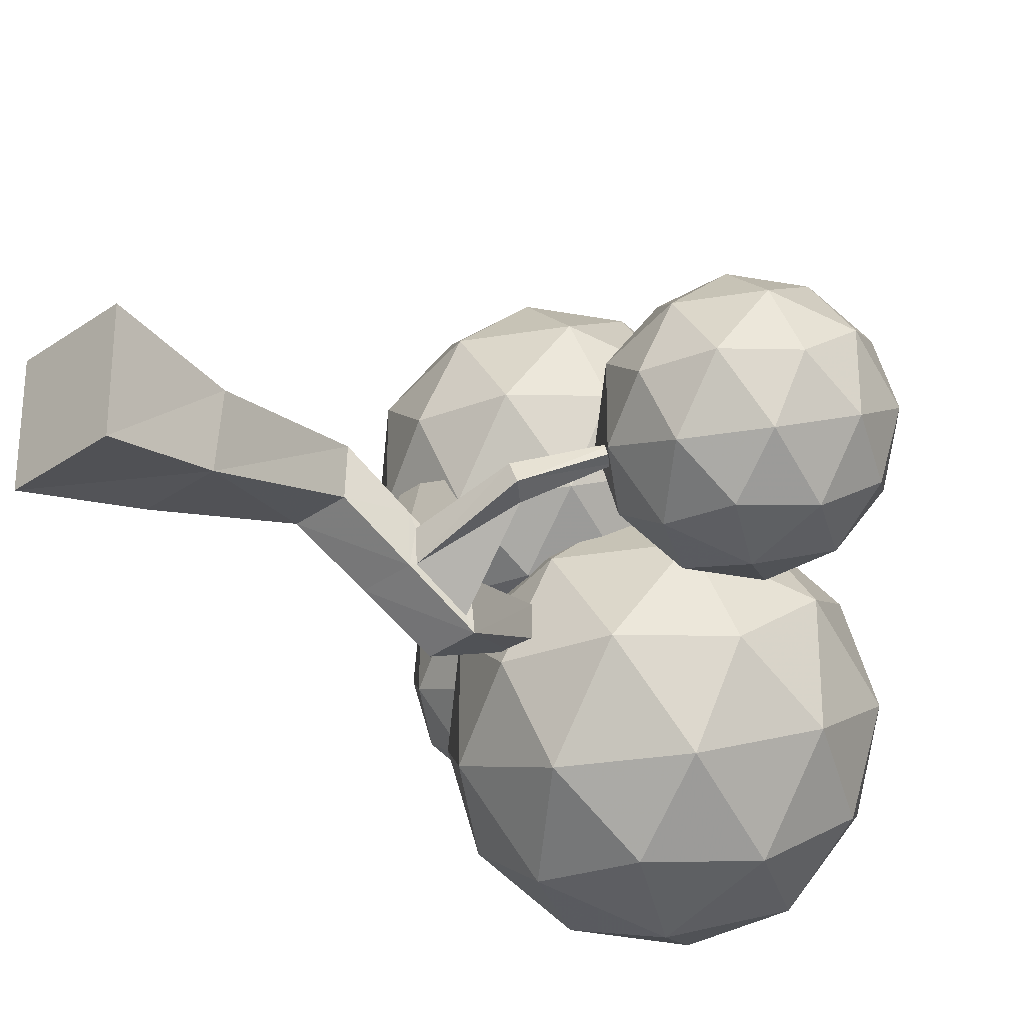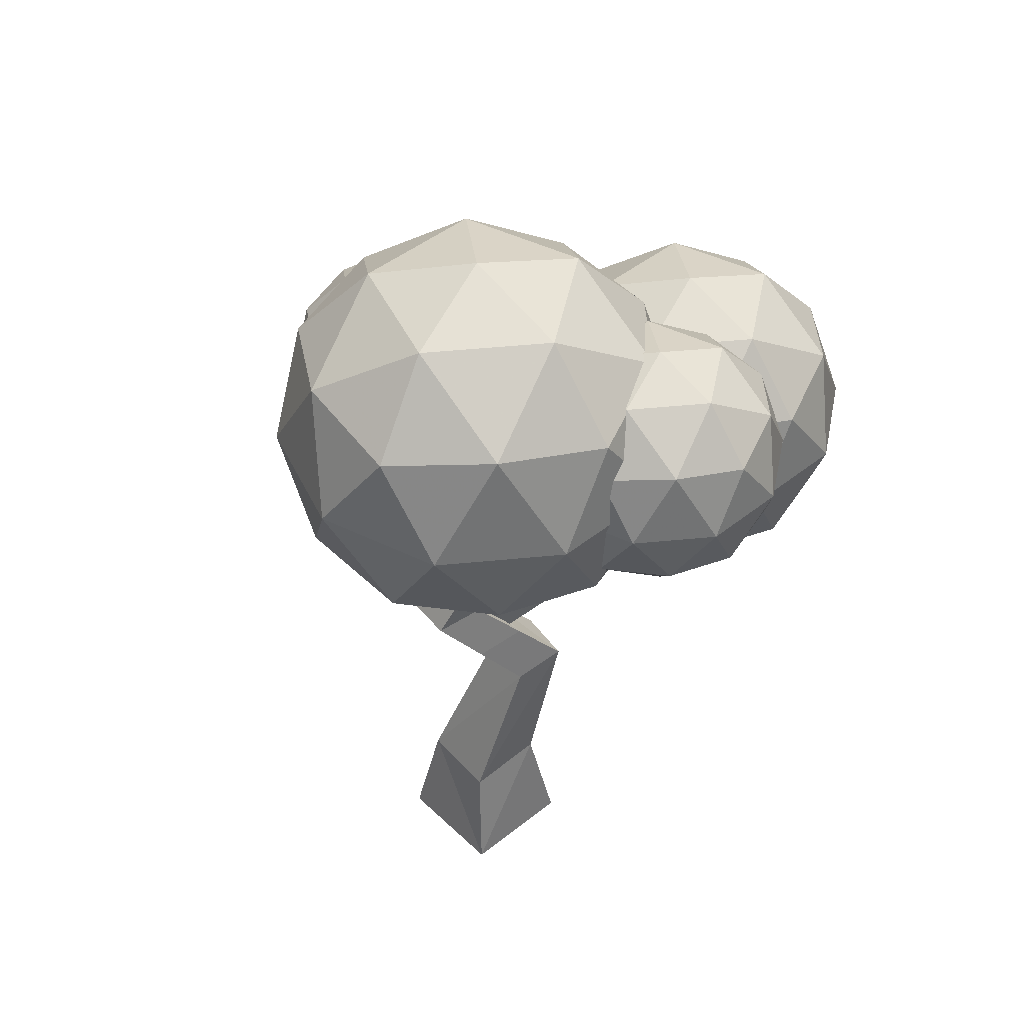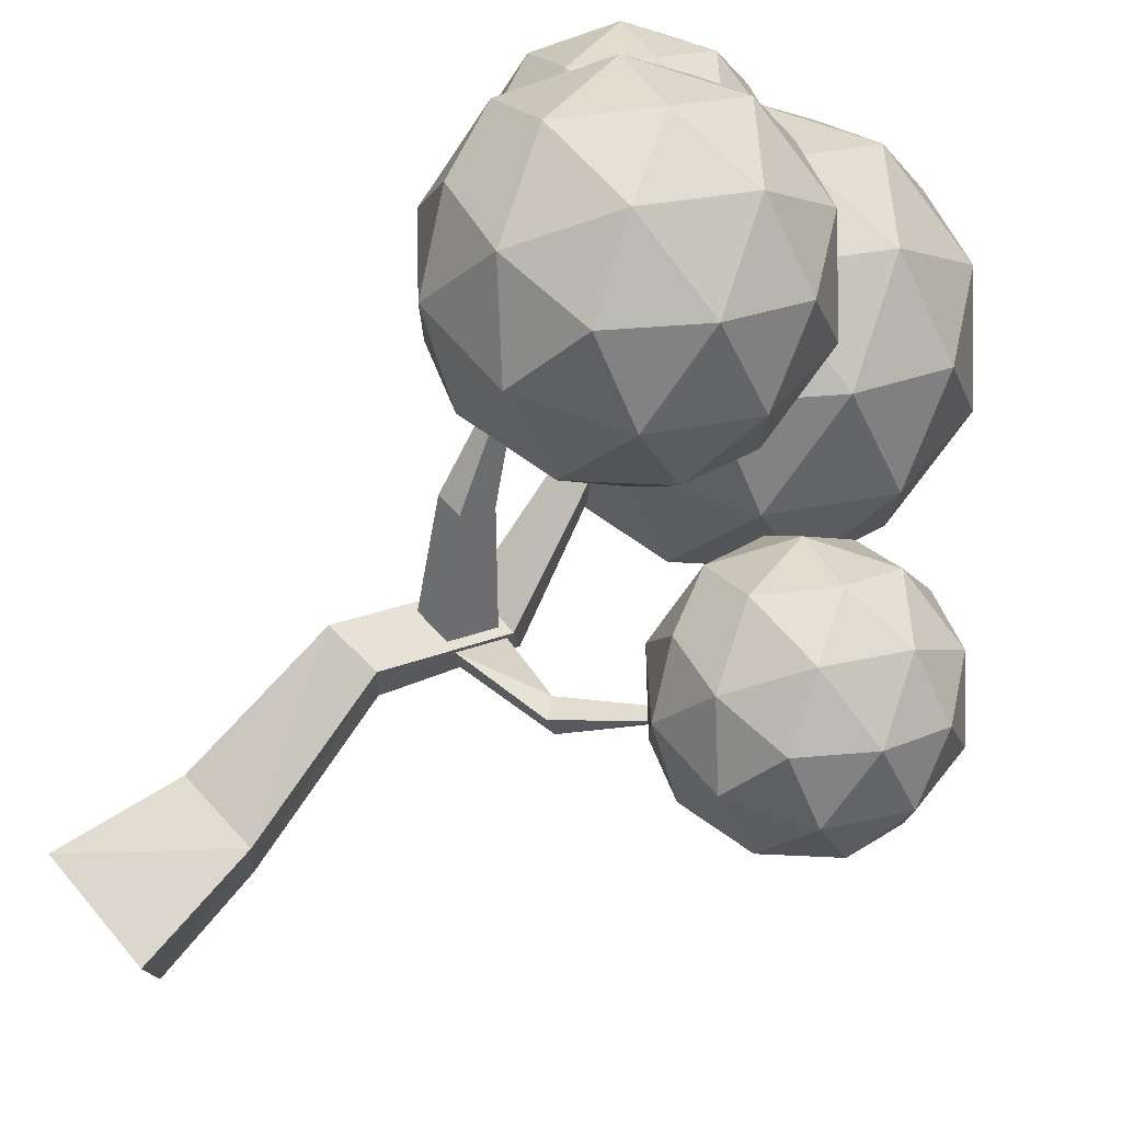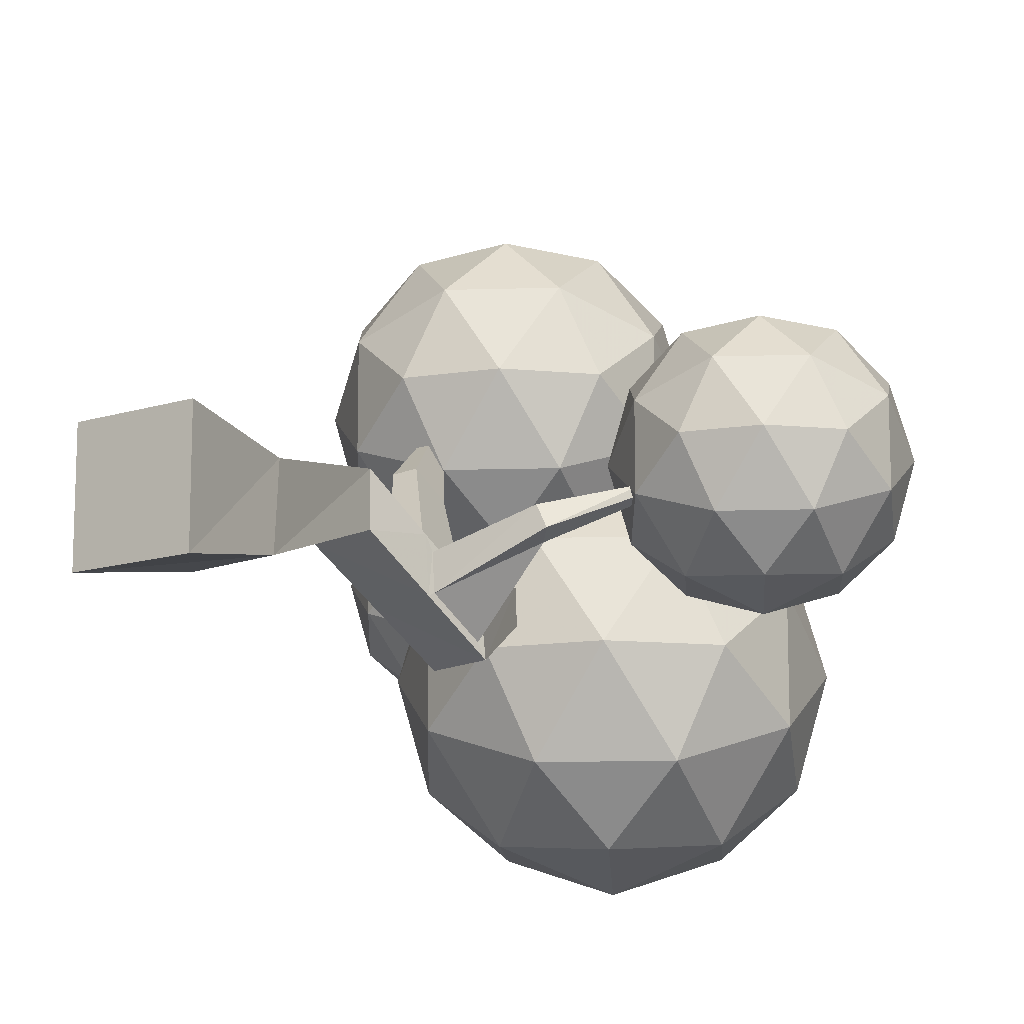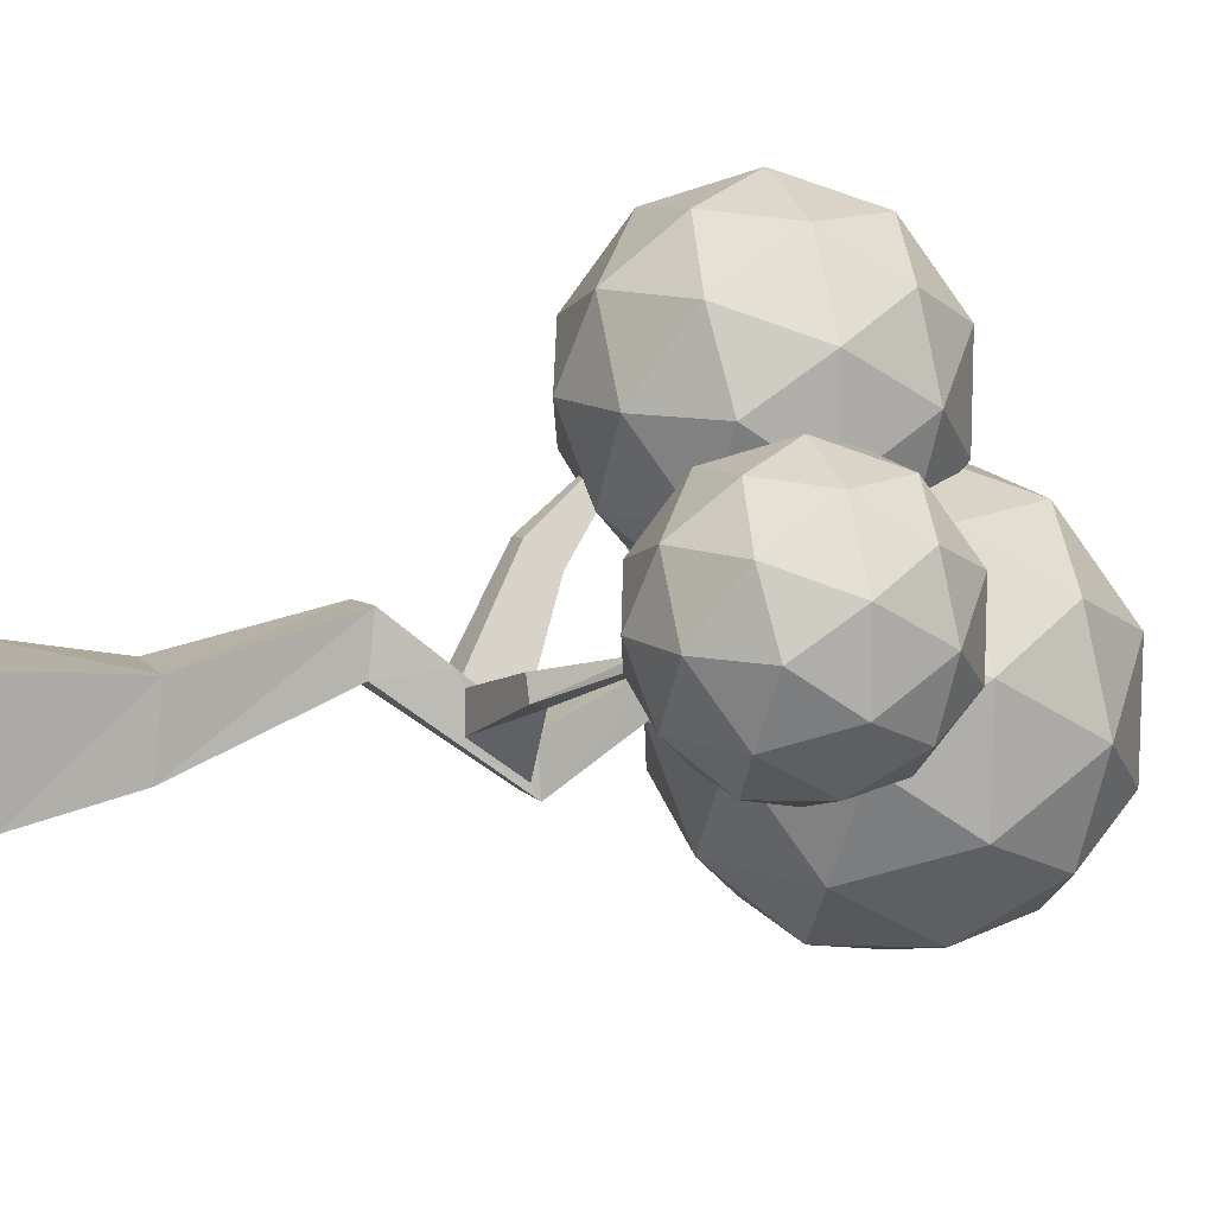
<metadata>
{"format":"obj","ext":"obj","renderer":"f3d","projection":"perspective","resolution":1024,"background":"white","views":[{"elev":-28.6,"azim":-134.0,"up":"+Y"},{"elev":45.6,"azim":47.4,"up":"+Z"},{"elev":78.5,"azim":-129.9,"up":"+Y"},{"elev":-13.2,"azim":-144.4,"up":"+Y"},{"elev":12.3,"azim":-107.7,"up":"+Y"}]}
</metadata>
<code>
o Object.1
v -0.183 -0.2447 -3.546
v -0.2316 -1.089 -3.655
v 0.2474 0.08229 -1.805
v 0.1776 -0.4962 -1.889
v -0.4046 -1.311 -4.866
v 0.8405 -1.311 -4.866
v 0.619 -1.133 -3.696
v -0.4046 -0.0661 -4.866
v 0.8405 -0.0661 -4.866
v 0.6675 -0.2883 -3.587
v 0.9375 0.1491 -0.1557
v 0.6707 -0.3798 -0.425
v 1.029 0.4082 -0.4782
v 0.7828 -0.06166 -0.8209
v 0.7605 -0.5587 -1.943
v 0.8302 0.01979 -1.859
v -0.08155 -0.9324 -0.6051
v -0.1263 -1.493 -0.5839
v 0.4735 -0.5393 0.7177
v 0.4585 -0.8869 0.7558
v 0.4347 -1.539 -0.6043
v 0.5976 -1.049 -1.274
v 0.4795 -0.978 -0.6255
v 0.6549 -0.4791 -1.242
v -1.051 -0.4603 -0.9478
v 0.01558 -0.9589 -1.162
v -0.8892 -0.542 -0.7604
v -0.0983 -1.341 -0.6621
v 0.02564 -0.9948 -1.236
v 0.8081 -0.9019 0.7573
v 0.8232 -0.5543 0.7192
v 0.08291 -0.4251 -1.205
v 0.03463 -0.8808 -0.6826
v 0.4039 -0.9086 -0.6942
v 0.1598 -0.4938 -1.137
v 0.5368 -0.5315 -1.164
v 1.268 0.8726 0.485
v 1.303 0.9728 0.3604
v 0.6838 0.1682 -0.1477
v 0.3592 -0.3563 -0.4152
v 0.4648 -0.02985 -0.7987
v 0.7698 0.4341 -0.4602
v 1.17 0.88 0.4881
v 1.203 0.9828 0.3673
v -0.07206 -0.9686 -0.6767
v 0.05736 -0.5767 -1.14
v -1.625 -0.08096 -0.1935
v -1.519 -0.133 -0.1207
v -0.8011 -0.3174 -0.7668
v -0.9396 -0.2378 -0.9431
v -1.495 -0.0534 -0.1444
v -1.595 -0.003203 -0.2265
f 1 2 3
f 1 3 16
f 10 1 16
f 16 7 10
f 10 7 6
f 9 10 6
f 9 6 5
f 8 9 5
f 5 1 8
f 8 1 9
f 5 6 2
f 6 7 2
f 15 2 7
f 4 2 15
f 4 15 29
f 4 29 32
f 3 4 32
f 32 29 46
f 17 32 46
f 45 17 46
f 45 46 49
f 49 28 45
f 27 28 49
f 51 27 49
f 49 50 51
f 50 52 51
f 51 52 48
f 48 52 47
f 47 25 48
f 48 25 27
f 25 26 27
f 26 25 50
f 46 26 50
f 25 47 52
f 50 25 52
f 48 27 51
f 27 26 28
f 26 29 28
f 29 18 28
f 18 17 28
f 17 18 19
f 17 19 31
f 23 17 31
f 31 21 23
f 21 22 23
f 23 22 24
f 23 24 36
f 34 23 36
f 14 34 36
f 36 35 14
f 35 41 14
f 14 41 13
f 13 12 14
f 11 12 13
f 11 13 37
f 37 39 11
f 39 40 11
f 40 39 42
f 41 40 42
f 33 40 41
f 40 33 12
f 12 33 34
f 33 17 34
f 43 42 39
f 44 42 43
f 43 38 44
f 37 38 43
f 42 44 38
f 13 42 38
f 43 39 37
f 13 38 37
f 11 40 12
f 41 42 13
f 35 33 41
f 35 32 33
f 24 32 35
f 24 16 32
f 24 15 16
f 12 34 14
f 36 24 35
f 22 15 24
f 22 21 18
f 30 18 21
f 20 18 30
f 30 31 20
f 30 21 31
f 17 23 34
f 31 19 20
f 18 20 19
f 29 22 18
f 46 50 49
f 28 17 45
f 32 17 33
f 46 29 26
f 15 22 29
f 15 7 16
f 9 1 10
f 32 16 3
f 2 4 3
f 2 1 5
o Object.2
v -2.217 0.296 -0.6059
v -1.626 -0.1335 -0.3983
v -2.443 -0.399 -0.3983
v -1.211 -0.4348 0.1626
v -1.034 0.296 0.05341
v -2.948 0.296 -0.3983
v -2.443 0.9911 -0.3983
v -1.626 0.7256 -0.3983
v -0.8948 -0.1335 0.7842
v -2.601 -0.8864 0.1626
v -1.851 -0.8286 0.05341
v -2.217 -1.094 0.7842
v -3.46 0.296 0.1626
v -3.173 -0.399 0.05341
v -3.539 -0.1335 0.7842
v -2.601 1.479 0.1626
v -3.173 0.9911 0.05341
v -3.034 1.421 0.7842
v -1.211 1.027 0.1626
v -1.851 1.421 0.05341
v -1.4 1.421 0.7842
v -1.4 -0.8286 0.7842
v -3.034 -0.8286 0.7842
v -3.539 0.7256 0.7842
v -2.217 1.686 0.7842
v -0.8948 0.7256 0.7842
v -1.833 -0.8864 1.406
v -1.26 -0.399 1.515
v -1.991 -0.399 1.967
v -3.223 -0.4348 1.406
v -2.582 -0.8286 1.515
v -2.808 -0.1335 1.967
v -3.223 1.027 1.406
v -3.399 0.296 1.515
v -2.808 0.7256 1.967
v -1.833 1.479 1.406
v -2.582 1.421 1.515
v -1.991 0.9911 1.967
v -0.9735 0.296 1.406
v -1.26 0.9911 1.515
v -1.486 0.296 1.967
v -2.217 0.296 2.174
f 53 54 55
f 53 55 58
f 53 58 59
f 53 59 60
f 60 59 72
f 60 72 71
f 57 60 71
f 57 71 78
f 61 57 78
f 61 78 91
f 61 91 80
f 74 61 80
f 74 80 79
f 64 74 79
f 64 79 83
f 75 64 83
f 75 83 82
f 67 75 82
f 67 82 86
f 76 67 86
f 76 86 85
f 70 76 85
f 70 85 89
f 77 70 89
f 77 89 88
f 73 77 88
f 73 88 92
f 78 73 92
f 92 88 90
f 93 92 90
f 93 90 94
f 81 93 94
f 84 81 94
f 87 84 94
f 87 86 84
f 84 83 81
f 81 80 93
f 90 87 94
f 90 89 87
f 91 92 93
f 73 72 77
f 72 68 77
f 88 89 90
f 68 70 77
f 68 69 70
f 59 69 68
f 89 85 87
f 70 69 76
f 69 65 76
f 58 65 69
f 58 66 65
f 65 66 67
f 85 86 87
f 65 67 76
f 86 82 84
f 67 66 75
f 66 62 75
f 55 62 66
f 55 63 62
f 62 63 64
f 82 83 84
f 62 64 75
f 83 79 81
f 64 63 74
f 63 56 74
f 54 56 63
f 56 54 57
f 79 80 81
f 56 61 74
f 80 91 93
f 78 92 91
f 56 57 61
f 71 73 78
f 57 54 60
f 71 72 73
f 59 68 72
f 59 58 69
f 58 55 66
f 55 54 63
f 54 53 60
o Object.3
v 0.7035 -1.125 0.5403
v 1.623 -1.794 0.8633
v 0.3522 -2.207 0.8633
v 2.269 -2.262 1.736
v 2.543 -1.125 1.566
v -0.4335 -1.125 0.8633
v 0.3522 -0.04396 0.8633
v 1.623 -0.457 0.8633
v 2.761 -1.794 2.703
v 0.1058 -2.965 1.736
v 1.272 -2.875 1.566
v 0.7035 -3.288 2.703
v -1.231 -1.125 1.736
v -0.7849 -2.207 1.566
v -1.353 -1.794 2.703
v 0.1058 0.7145 1.736
v -0.7849 -0.04395 1.566
v -0.5678 0.6244 2.703
v 2.269 0.0117 1.736
v 1.272 0.6244 1.566
v 1.975 0.6244 2.703
v 1.975 -2.875 2.703
v -0.5678 -2.875 2.703
v -1.353 -0.457 2.703
v 0.7035 1.037 2.703
v 2.761 -0.457 2.703
v 1.301 -2.965 3.67
v 2.192 -2.207 3.84
v 1.055 -2.207 4.543
v -0.8615 -2.262 3.67
v 0.135 -2.875 3.84
v -0.2164 -1.794 4.543
v -0.8615 0.0117 3.67
v -1.136 -1.125 3.84
v -0.2164 -0.457 4.543
v 1.301 0.7145 3.67
v 0.135 0.6244 3.84
v 1.055 -0.04395 4.543
v 2.638 -1.125 3.67
v 2.192 -0.04395 3.84
v 1.841 -1.125 4.543
v 0.7035 -1.125 4.866
f 95 96 97
f 95 97 100
f 95 100 101
f 95 101 102
f 102 101 114
f 102 114 113
f 99 102 113
f 99 113 120
f 103 99 120
f 103 120 133
f 103 133 122
f 116 103 122
f 116 122 121
f 106 116 121
f 106 121 125
f 117 106 125
f 117 125 124
f 109 117 124
f 109 124 128
f 118 109 128
f 118 128 127
f 112 118 127
f 112 127 131
f 119 112 131
f 119 131 130
f 115 119 130
f 115 130 134
f 120 115 134
f 134 130 132
f 135 134 132
f 135 132 136
f 123 135 136
f 126 123 136
f 129 126 136
f 129 128 126
f 126 125 123
f 123 122 135
f 132 129 136
f 132 131 129
f 133 134 135
f 115 114 119
f 114 110 119
f 130 131 132
f 110 112 119
f 110 111 112
f 101 111 110
f 131 127 129
f 112 111 118
f 111 107 118
f 100 107 111
f 100 108 107
f 107 108 109
f 127 128 129
f 107 109 118
f 128 124 126
f 109 108 117
f 108 104 117
f 97 104 108
f 97 105 104
f 104 105 106
f 124 125 126
f 104 106 117
f 125 121 123
f 106 105 116
f 105 98 116
f 96 98 105
f 98 96 99
f 121 122 123
f 98 103 116
f 122 133 135
f 120 134 133
f 98 99 103
f 113 115 120
f 99 96 102
f 113 114 115
f 101 110 114
f 101 100 111
f 100 97 108
f 97 96 105
f 96 95 102
o Object.4
v 1.245 1.484 -0.0649
v 2.013 0.9261 0.2046
v 0.952 0.5815 0.2046
v 2.551 0.535 0.9326
v 2.78 1.484 0.7909
v 0.2965 1.484 0.2046
v 0.952 2.386 0.2046
v 2.013 2.041 0.2046
v 2.961 0.9261 1.74
v 0.7465 -0.05127 0.9326
v 1.72 0.02386 0.7909
v 1.245 -0.3208 1.74
v -0.3687 1.484 0.9326
v 0.003393 0.5815 0.7909
v -0.4709 0.9261 1.74
v 0.7465 3.019 0.9326
v 0.003393 2.386 0.7909
v 0.1846 2.943 1.74
v 2.551 2.432 0.9326
v 1.72 2.943 0.7909
v 2.306 2.943 1.74
v 2.306 0.02385 1.74
v 0.1846 0.02385 1.74
v -0.4709 2.041 1.74
v 1.245 3.288 1.74
v 2.961 2.041 1.74
v 1.744 -0.05127 2.547
v 2.487 0.5815 2.688
v 1.538 0.5815 3.274
v -0.06052 0.535 2.547
v 0.7709 0.02386 2.688
v 0.4777 0.9261 3.274
v -0.06052 2.432 2.547
v -0.2898 1.484 2.688
v 0.4777 2.041 3.274
v 1.744 3.019 2.547
v 0.7709 2.943 2.688
v 1.538 2.386 3.274
v 2.859 1.484 2.547
v 2.487 2.386 2.688
v 2.194 1.484 3.274
v 1.245 1.484 3.544
f 137 138 139
f 137 139 142
f 137 142 143
f 137 143 144
f 144 143 156
f 144 156 155
f 141 144 155
f 141 155 162
f 145 141 162
f 145 162 175
f 145 175 164
f 158 145 164
f 158 164 163
f 148 158 163
f 148 163 167
f 159 148 167
f 159 167 166
f 151 159 166
f 151 166 170
f 160 151 170
f 160 170 169
f 154 160 169
f 154 169 173
f 161 154 173
f 161 173 172
f 157 161 172
f 157 172 176
f 162 157 176
f 176 172 174
f 177 176 174
f 177 174 178
f 165 177 178
f 168 165 178
f 171 168 178
f 171 170 168
f 168 167 165
f 165 164 177
f 174 171 178
f 174 173 171
f 175 176 177
f 157 156 161
f 156 152 161
f 172 173 174
f 152 154 161
f 152 153 154
f 143 153 152
f 173 169 171
f 154 153 160
f 153 149 160
f 142 149 153
f 142 150 149
f 149 150 151
f 169 170 171
f 149 151 160
f 170 166 168
f 151 150 159
f 150 146 159
f 139 146 150
f 139 147 146
f 146 147 148
f 166 167 168
f 146 148 159
f 167 163 165
f 148 147 158
f 147 140 158
f 138 140 147
f 140 138 141
f 163 164 165
f 140 145 158
f 164 175 177
f 162 176 175
f 140 141 145
f 155 157 162
f 141 138 144
f 155 156 157
f 143 152 156
f 143 142 153
f 142 139 150
f 139 138 147
f 138 137 144
o Object.5
v 2.214 0.01536 1.193
v 2.806 -0.4152 1.401
v 1.987 -0.6813 1.401
v 3.222 -0.7172 1.963
v 3.399 0.01536 1.854
v 1.481 0.01536 1.401
v 1.987 0.712 1.401
v 2.806 0.4459 1.401
v 3.539 -0.4152 2.586
v 1.829 -1.17 1.963
v 2.58 -1.112 1.854
v 2.214 -1.378 2.586
v 0.9675 0.01536 1.963
v 1.255 -0.6813 1.854
v 0.8886 -0.4152 2.586
v 1.829 1.201 1.963
v 1.255 0.712 1.854
v 1.395 1.143 2.586
v 3.222 0.7479 1.963
v 2.58 1.143 1.854
v 3.033 1.143 2.586
v 3.033 -1.112 2.586
v 1.395 -1.112 2.586
v 0.8886 0.4459 2.586
v 2.214 1.409 2.586
v 3.539 0.4459 2.586
v 2.599 -1.17 3.209
v 3.173 -0.6813 3.319
v 2.44 -0.6813 3.771
v 1.206 -0.7172 3.209
v 1.847 -1.112 3.319
v 1.621 -0.4152 3.771
v 1.206 0.7479 3.209
v 1.029 0.01536 3.319
v 1.621 0.4459 3.771
v 2.599 1.201 3.209
v 1.847 1.143 3.319
v 2.44 0.712 3.771
v 3.46 0.01536 3.209
v 3.173 0.712 3.319
v 2.946 0.01536 3.771
v 2.214 0.01536 3.979
f 179 180 181
f 179 181 184
f 179 184 185
f 179 185 186
f 186 185 198
f 186 198 197
f 183 186 197
f 183 197 204
f 187 183 204
f 187 204 217
f 187 217 206
f 200 187 206
f 200 206 205
f 190 200 205
f 190 205 209
f 201 190 209
f 201 209 208
f 193 201 208
f 193 208 212
f 202 193 212
f 202 212 211
f 196 202 211
f 196 211 215
f 203 196 215
f 203 215 214
f 199 203 214
f 199 214 218
f 204 199 218
f 218 214 216
f 219 218 216
f 219 216 220
f 207 219 220
f 210 207 220
f 213 210 220
f 213 212 210
f 210 209 207
f 207 206 219
f 216 213 220
f 216 215 213
f 217 218 219
f 199 198 203
f 198 194 203
f 214 215 216
f 194 196 203
f 194 195 196
f 185 195 194
f 215 211 213
f 196 195 202
f 195 191 202
f 184 191 195
f 184 192 191
f 191 192 193
f 211 212 213
f 191 193 202
f 212 208 210
f 193 192 201
f 192 188 201
f 181 188 192
f 181 189 188
f 188 189 190
f 208 209 210
f 188 190 201
f 209 205 207
f 190 189 200
f 189 182 200
f 180 182 189
f 182 180 183
f 205 206 207
f 182 187 200
f 206 217 219
f 204 218 217
f 182 183 187
f 197 199 204
f 183 180 186
f 197 198 199
f 185 194 198
f 185 184 195
f 184 181 192
f 181 180 189
f 180 179 186

</code>
